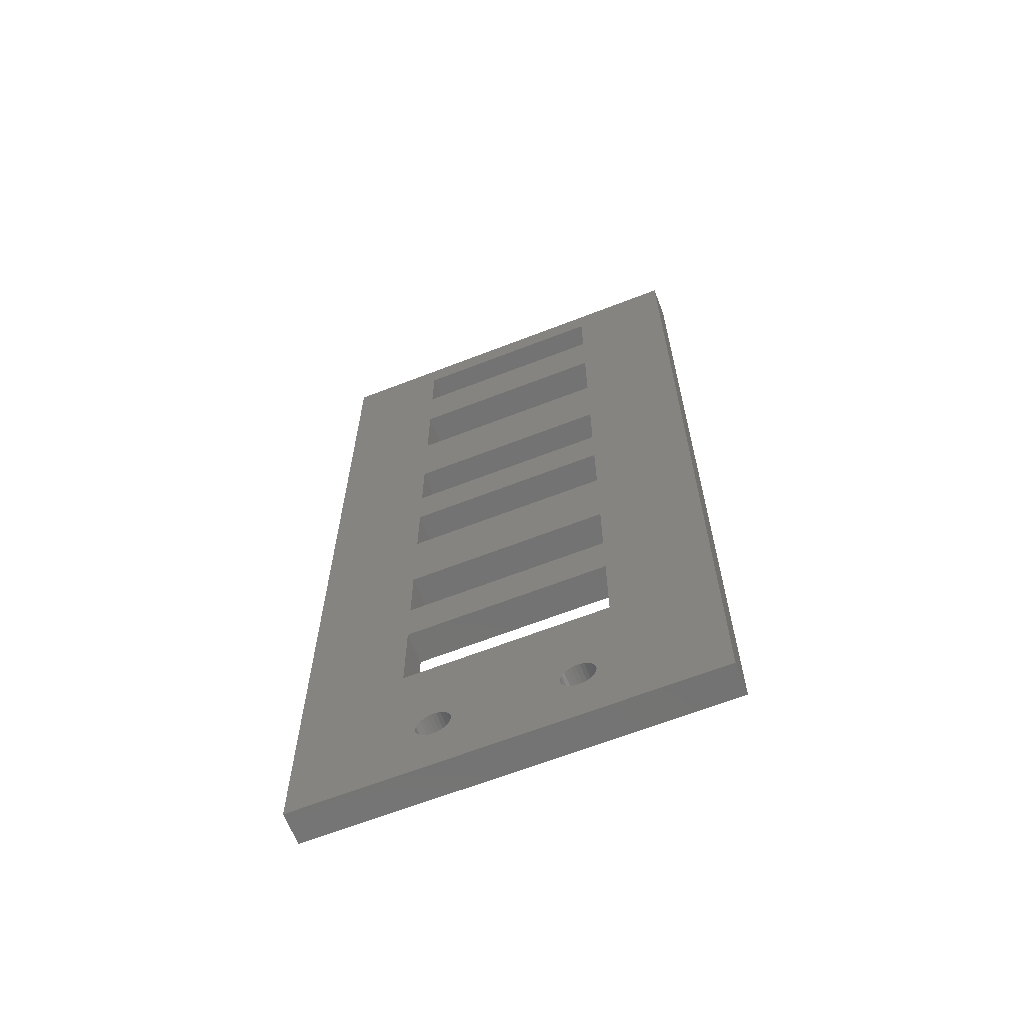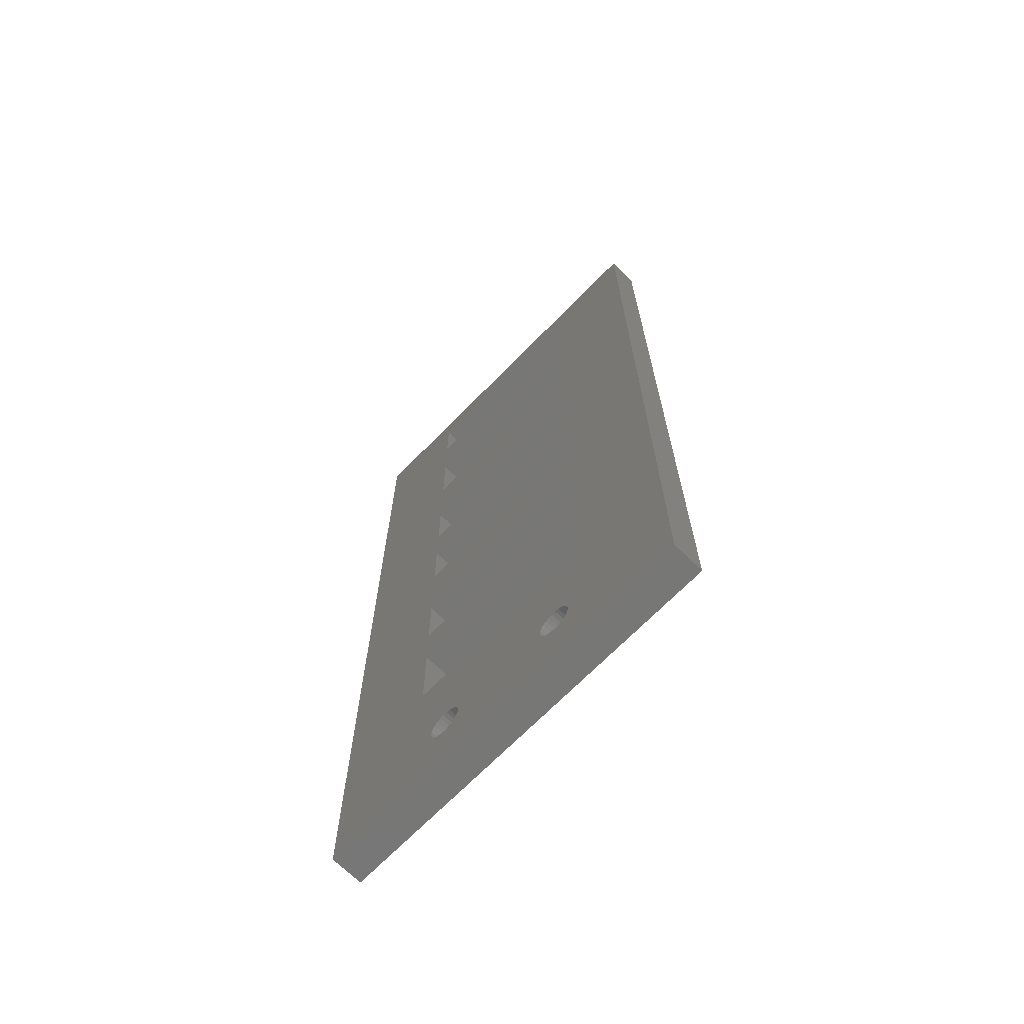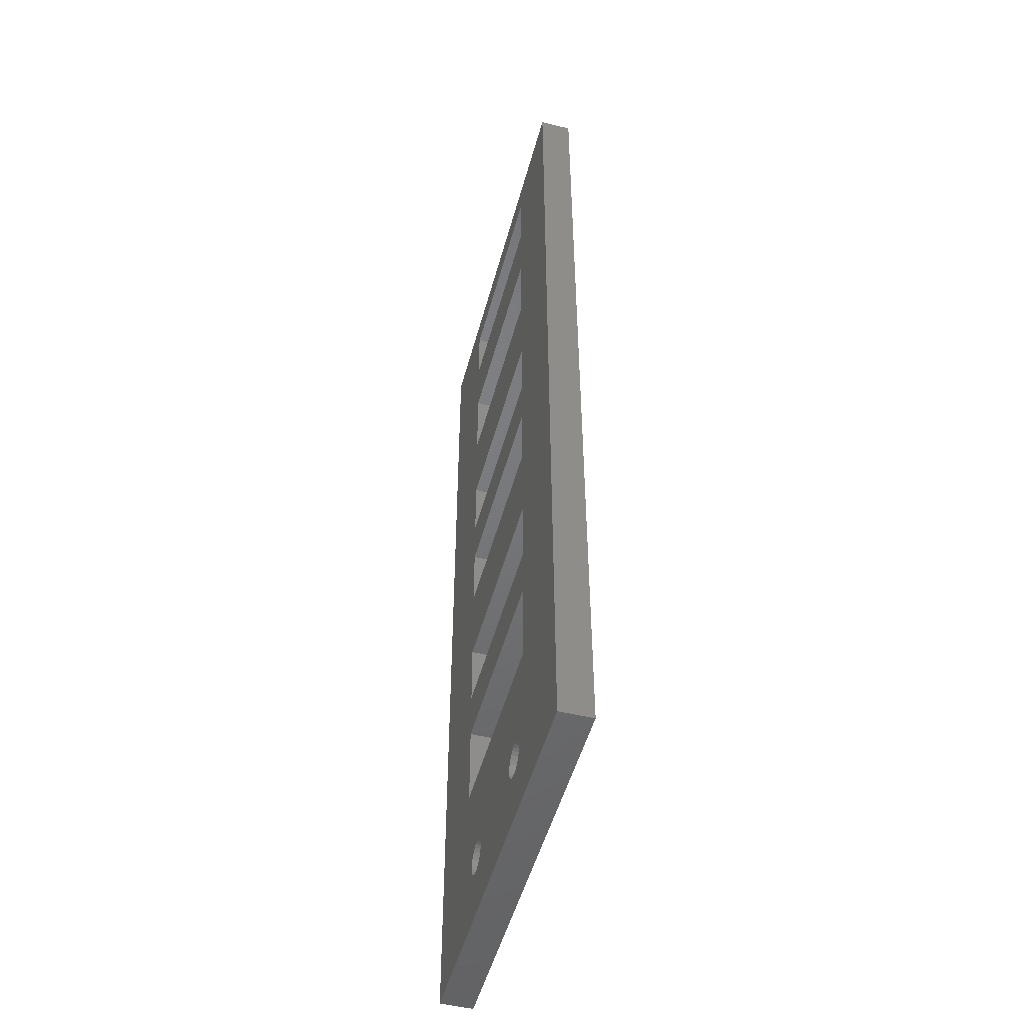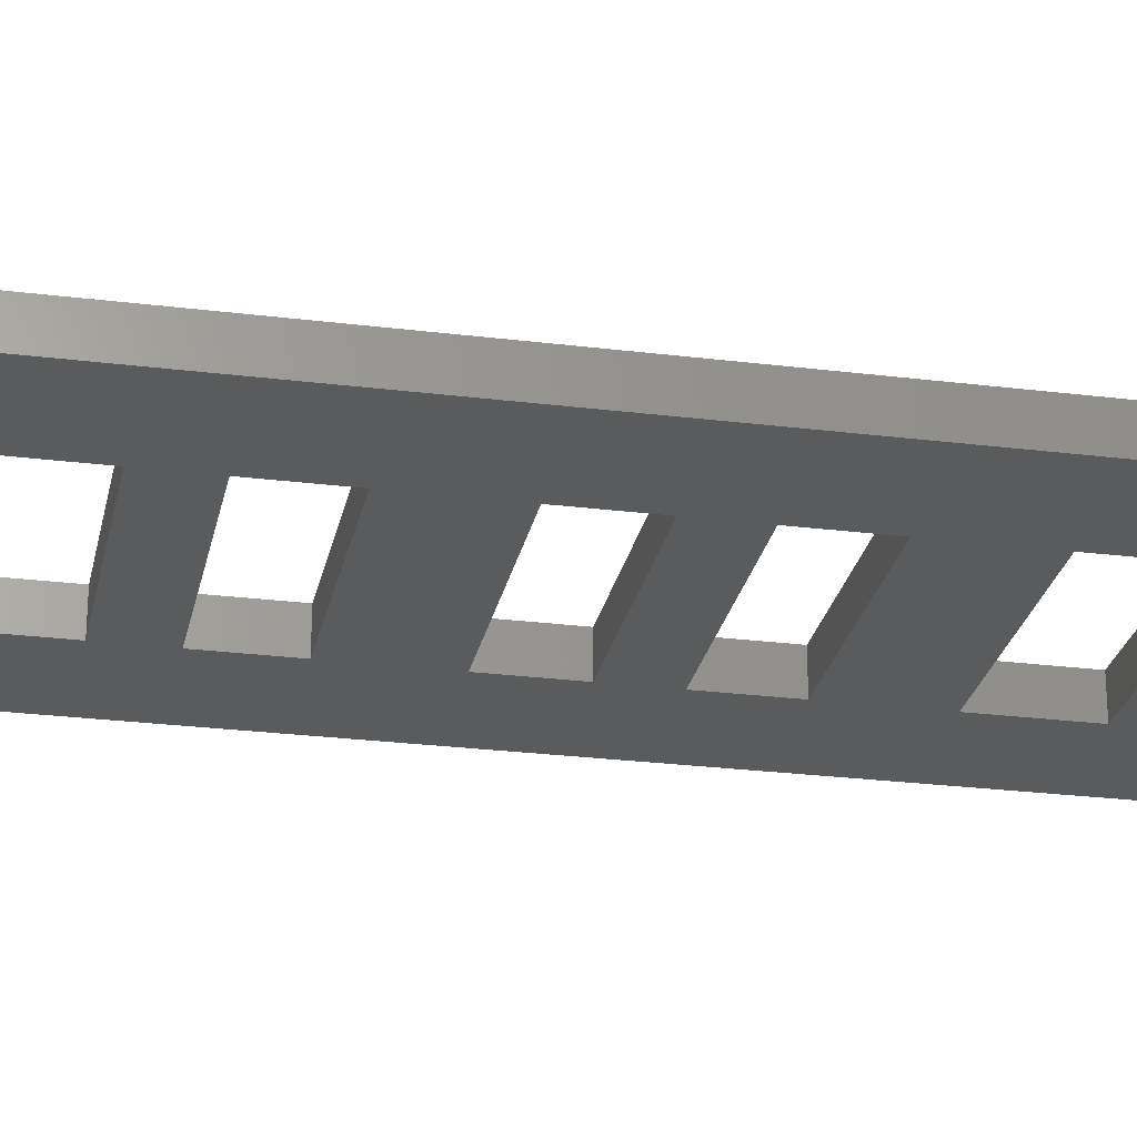
<metadata>
{"format":"stl","ext":"stl","renderer":"f3d","projection":"perspective","resolution":1024,"background":"white","views":[{"elev":-65.4,"azim":21.3,"up":"+Z"},{"elev":-69.4,"azim":-134.4,"up":"+Z"},{"elev":-50.1,"azim":75.1,"up":"+Z"},{"elev":-25.7,"azim":-101.3,"up":"+Y"}]}
</metadata>
<code>
# stl→obj: 252 verts, 532 faces
v 0.3511 -0.01587 -1.008
v -0.4446 -0.03175 -1.008
v -0.4446 -0.01587 -1.008
v 0.3511 -0.03175 -1.008
v -0.4446 -0.03175 0.9148
v -0.4446 -0.01587 0.9148
v 0.3511 -0.01587 0.9148
v 0.3511 -0.03175 0.9148
v -0.4446 0.03175 -1.008
v 0.3511 0.03175 -1.008
v -0.1982 -0.03175 -0.9029
v -0.2042 -0.03175 -0.8976
v -0.2087 -0.03175 -0.8911
v -0.1911 -0.03175 -0.9067
v -0.2116 -0.03175 -0.8836
v -0.1834 -0.03175 -0.9086
v -0.2125 -0.03175 -0.8757
v -0.1754 -0.03175 -0.9086
v -0.2116 -0.03175 -0.8677
v -0.2457 -0.03175 -0.6767
v -0.1676 -0.03175 -0.8447
v -0.1605 -0.03175 -0.8484
v -0.1754 -0.03175 -0.8427
v -0.1834 -0.03175 -0.8427
v -0.1911 -0.03175 -0.8447
v -0.1982 -0.03175 -0.8484
v -0.2042 -0.03175 -0.8537
v -0.2087 -0.03175 -0.8603
v 0.06706 -0.03175 -0.9029
v 0.06107 -0.03175 -0.8976
v -0.1545 -0.03175 -0.8976
v -0.1605 -0.03175 -0.9029
v 0.05653 -0.03175 -0.8911
v -0.15 -0.03175 -0.8911
v 0.07413 -0.03175 -0.9067
v -0.1676 -0.03175 -0.9067
v 0.0537 -0.03175 -0.8836
v -0.1472 -0.03175 -0.8836
v 0.08189 -0.03175 -0.9086
v 0.05273 -0.03175 -0.8757
v -0.1462 -0.03175 -0.8757
v 0.0537 -0.03175 -0.8677
v -0.1472 -0.03175 -0.8677
v 0.05653 -0.03175 -0.8603
v -0.15 -0.03175 -0.8603
v 0.06107 -0.03175 -0.8537
v -0.1545 -0.03175 -0.8537
v 0.06706 -0.03175 -0.8484
v -0.2457 -0.03175 -0.5109
v 0.1181 -0.03175 -0.8677
v 0.119 -0.03175 -0.8757
v 0.08989 -0.03175 -0.9086
v 0.09765 -0.03175 -0.9067
v 0.1047 -0.03175 -0.9029
v 0.1107 -0.03175 -0.8976
v 0.1152 -0.03175 -0.8911
v 0.1181 -0.03175 -0.8836
v -0.2457 -0.03175 -0.4115
v -0.2457 -0.03175 -0.2788
v 0.1522 -0.03175 -0.6767
v 0.1152 -0.03175 -0.8603
v 0.1107 -0.03175 -0.8537
v 0.1047 -0.03175 -0.8484
v 0.09765 -0.03175 -0.8447
v 0.08989 -0.03175 -0.8427
v 0.08189 -0.03175 -0.8427
v 0.07413 -0.03175 -0.8447
v -0.2457 -0.03175 -0.1131
v 0.1522 -0.03175 -0.5109
v 0.1522 -0.03175 -0.4115
v 0.1522 -0.03175 -0.2788
v 0.1522 -0.03175 -0.1131
v 0.1522 -0.03175 0.119
v -0.2457 -0.03175 0.119
v -0.2457 -0.03175 0.01958
v 0.1522 -0.03175 0.01958
v -0.2457 -0.03175 0.2517
v -0.2457 -0.03175 0.4175
v -0.2457 -0.03175 0.5832
v -0.2457 -0.03175 0.7159
v 0.1522 -0.03175 0.4175
v 0.1522 -0.03175 0.2517
v -0.2457 -0.03175 0.8485
v -0.01358 -0.03175 0.7159
v -0.1794 -0.03175 0.9148
v 0.1522 -0.03175 0.5832
v -0.04674 -0.03175 0.8485
v 0.1522 -0.03175 0.7159
v 0.08589 -0.03175 0.9148
v 0.1522 -0.03175 0.8485
v -0.1794 -0.01587 0.9148
v -0.4446 0.03175 0.9148
v 0.08589 -0.01587 0.9148
v 0.3511 0.03175 0.9148
v -0.1982 0.03175 -0.9029
v -0.2042 0.03175 -0.8976
v -0.2087 0.03175 -0.8911
v -0.1911 0.03175 -0.9067
v -0.2116 0.03175 -0.8836
v -0.1834 0.03175 -0.9086
v -0.2125 0.03175 -0.8757
v -0.1754 0.03175 -0.9086
v -0.2116 0.03175 -0.8677
v -0.2457 0.03175 -0.6767
v -0.1605 0.03175 -0.8484
v -0.1676 0.03175 -0.8447
v -0.1754 0.03175 -0.8427
v -0.1834 0.03175 -0.8427
v -0.1911 0.03175 -0.8447
v -0.1982 0.03175 -0.8484
v -0.2042 0.03175 -0.8537
v -0.2087 0.03175 -0.8603
v 0.06706 0.03175 -0.9029
v -0.1545 0.03175 -0.8976
v 0.06107 0.03175 -0.8976
v -0.1605 0.03175 -0.9029
v 0.05653 0.03175 -0.8911
v -0.15 0.03175 -0.8911
v 0.07413 0.03175 -0.9067
v -0.1676 0.03175 -0.9067
v 0.0537 0.03175 -0.8836
v -0.1472 0.03175 -0.8836
v 0.08189 0.03175 -0.9086
v 0.05273 0.03175 -0.8757
v -0.1462 0.03175 -0.8757
v 0.0537 0.03175 -0.8677
v -0.1472 0.03175 -0.8677
v 0.05653 0.03175 -0.8603
v -0.15 0.03175 -0.8603
v 0.06107 0.03175 -0.8537
v -0.1545 0.03175 -0.8537
v 0.06706 0.03175 -0.8484
v -0.2457 0.03175 -0.5109
v 0.119 0.03175 -0.8757
v 0.1181 0.03175 -0.8677
v 0.08989 0.03175 -0.9086
v 0.09765 0.03175 -0.9067
v 0.1047 0.03175 -0.9029
v 0.1107 0.03175 -0.8976
v 0.1152 0.03175 -0.8911
v 0.1181 0.03175 -0.8836
v -0.2457 0.03175 -0.4115
v -0.2457 0.03175 -0.2788
v 0.1522 0.03175 -0.6767
v 0.1152 0.03175 -0.8603
v 0.1107 0.03175 -0.8537
v 0.1047 0.03175 -0.8484
v 0.09765 0.03175 -0.8447
v 0.08989 0.03175 -0.8427
v 0.08189 0.03175 -0.8427
v 0.07413 0.03175 -0.8447
v -0.2457 0.03175 -0.1131
v 0.1522 0.03175 -0.5109
v 0.1522 0.03175 -0.4115
v 0.1522 0.03175 -0.2788
v 0.1522 0.03175 -0.1131
v 0.1522 0.03175 0.119
v -0.2457 0.03175 0.01958
v -0.2457 0.03175 0.119
v 0.1522 0.03175 0.01958
v -0.2457 0.03175 0.4175
v -0.2457 0.03175 0.2517
v -0.2457 0.03175 0.5832
v -0.2457 0.03175 0.7159
v 0.1522 0.03175 0.4175
v 0.1522 0.03175 0.2517
v -0.2457 0.03175 0.8485
v -0.01358 0.03175 0.7159
v -0.1794 0.03175 0.9148
v 0.1522 0.03175 0.5832
v -0.04674 0.03175 0.8485
v 0.1522 0.03175 0.7159
v 0.08589 0.03175 0.9148
v 0.1522 0.03175 0.8485
v -0.1472 -0.01587 -0.8677
v -0.1462 -0.01587 -0.8757
v -0.15 -0.01587 -0.8603
v -0.1545 -0.01587 -0.8537
v -0.1605 -0.01587 -0.8484
v -0.1676 -0.01587 -0.8447
v -0.1754 -0.01587 -0.8427
v -0.1834 -0.01587 -0.8427
v -0.1911 -0.01587 -0.8447
v -0.1982 -0.01587 -0.8484
v -0.2042 -0.01587 -0.8537
v -0.2087 -0.01587 -0.8603
v -0.2116 -0.01587 -0.8677
v -0.2125 -0.01587 -0.8757
v -0.2116 -0.01587 -0.8836
v -0.2087 -0.01587 -0.8911
v -0.2042 -0.01587 -0.8976
v -0.1982 -0.01587 -0.9029
v -0.1911 -0.01587 -0.9067
v -0.1834 -0.01587 -0.9086
v -0.1754 -0.01587 -0.9086
v -0.1676 -0.01587 -0.9067
v -0.1605 -0.01587 -0.9029
v -0.1545 -0.01587 -0.8976
v -0.15 -0.01587 -0.8911
v -0.1472 -0.01587 -0.8836
v 0.1522 -0.01587 -0.6767
v -0.2457 -0.01587 -0.6767
v -0.2457 -0.01587 -0.5109
v 0.1522 -0.01587 -0.5109
v 0.1522 -0.01587 -0.4115
v -0.2457 -0.01587 -0.4115
v -0.2457 -0.01587 -0.2788
v 0.1522 -0.01587 -0.2788
v 0.1522 -0.01587 -0.1131
v -0.2457 -0.01587 -0.1131
v -0.2457 -0.01587 0.01958
v 0.1522 -0.01587 0.01958
v 0.1181 -0.01587 -0.8677
v 0.119 -0.01587 -0.8757
v 0.1152 -0.01587 -0.8603
v 0.1107 -0.01587 -0.8537
v 0.1047 -0.01587 -0.8484
v 0.09765 -0.01587 -0.8447
v 0.08989 -0.01587 -0.8427
v 0.08189 -0.01587 -0.8427
v 0.07413 -0.01587 -0.8447
v 0.06706 -0.01587 -0.8484
v 0.06107 -0.01587 -0.8537
v 0.05653 -0.01587 -0.8603
v 0.0537 -0.01587 -0.8677
v 0.05273 -0.01587 -0.8757
v 0.0537 -0.01587 -0.8836
v 0.05653 -0.01587 -0.8911
v 0.06107 -0.01587 -0.8976
v 0.06706 -0.01587 -0.9029
v 0.07413 -0.01587 -0.9067
v 0.08189 -0.01587 -0.9086
v 0.08989 -0.01587 -0.9086
v 0.09765 -0.01587 -0.9067
v 0.1047 -0.01587 -0.9029
v 0.1107 -0.01587 -0.8976
v 0.1152 -0.01587 -0.8911
v 0.1181 -0.01587 -0.8836
v 0.1522 -0.01587 0.119
v -0.2457 -0.01587 0.119
v -0.2457 -0.01587 0.2517
v 0.1522 -0.01587 0.2517
v 0.1522 -0.01587 0.4175
v -0.2457 -0.01587 0.4175
v -0.2457 -0.01587 0.5832
v 0.1522 -0.01587 0.5832
v -0.2457 -0.01587 0.7159
v -0.01358 -0.01587 0.7159
v 0.1522 -0.01587 0.7159
v 0.1522 -0.01587 0.8485
v -0.04674 -0.01587 0.8485
v -0.2457 -0.01587 0.8485
f 1 2 3
f 1 4 2
f 3 5 6
f 3 2 5
f 7 4 1
f 7 8 4
f 1 3 9
f 1 9 10
f 11 12 2
f 13 2 12
f 14 11 2
f 15 2 13
f 16 14 2
f 17 2 15
f 18 16 2
f 19 2 17
f 20 2 19
f 20 21 22
f 20 23 21
f 20 24 23
f 20 25 24
f 20 26 25
f 20 27 26
f 20 28 27
f 20 19 28
f 29 30 31
f 29 31 32
f 33 31 30
f 33 34 31
f 35 29 32
f 35 32 36
f 37 38 34
f 37 34 33
f 39 18 2
f 39 36 18
f 39 35 36
f 40 38 37
f 40 41 38
f 42 43 41
f 42 41 40
f 44 45 43
f 44 43 42
f 46 47 45
f 46 45 44
f 48 22 47
f 48 20 22
f 48 47 46
f 49 2 20
f 4 50 51
f 4 39 2
f 4 52 39
f 4 53 52
f 4 54 53
f 4 55 54
f 4 56 55
f 4 57 56
f 4 51 57
f 58 2 49
f 59 2 58
f 60 61 50
f 60 62 61
f 60 63 62
f 60 64 63
f 60 65 64
f 60 66 65
f 60 67 66
f 60 48 67
f 60 50 4
f 60 20 48
f 68 2 59
f 69 60 4
f 70 69 4
f 70 49 69
f 70 58 49
f 71 70 4
f 72 71 4
f 72 59 71
f 72 68 59
f 73 74 75
f 73 75 76
f 5 75 74
f 5 77 78
f 5 74 77
f 5 78 79
f 80 5 79
f 81 78 77
f 81 77 82
f 83 5 80
f 84 80 79
f 85 5 83
f 86 84 79
f 87 85 83
f 88 84 86
f 89 85 87
f 90 89 87
f 8 73 76
f 8 81 82
f 8 88 86
f 8 89 90
f 8 82 73
f 8 86 81
f 8 90 88
f 4 8 76
f 4 76 72
f 5 2 68
f 5 68 75
f 6 85 91
f 6 5 85
f 3 6 92
f 3 92 9
f 93 8 7
f 93 89 8
f 7 1 10
f 7 10 94
f 95 9 96
f 97 96 9
f 98 9 95
f 99 97 9
f 100 9 98
f 101 99 9
f 102 9 100
f 103 101 9
f 104 103 9
f 104 105 106
f 104 106 107
f 104 107 108
f 104 108 109
f 104 109 110
f 104 110 111
f 104 111 112
f 104 112 103
f 113 114 115
f 113 116 114
f 117 115 114
f 117 114 118
f 119 116 113
f 119 120 116
f 121 118 122
f 121 117 118
f 123 9 102
f 123 102 120
f 123 120 119
f 124 121 122
f 124 122 125
f 126 125 127
f 126 124 125
f 128 127 129
f 128 126 127
f 130 129 131
f 130 128 129
f 132 131 105
f 132 105 104
f 132 130 131
f 133 104 9
f 10 134 135
f 10 9 123
f 10 123 136
f 10 136 137
f 10 137 138
f 10 138 139
f 10 139 140
f 10 140 141
f 10 141 134
f 142 133 9
f 143 142 9
f 144 135 145
f 144 145 146
f 144 146 147
f 144 147 148
f 144 148 149
f 144 149 150
f 144 150 151
f 144 151 132
f 144 10 135
f 144 132 104
f 152 143 9
f 153 10 144
f 154 10 153
f 154 153 133
f 154 133 142
f 155 10 154
f 156 10 155
f 156 155 143
f 156 143 152
f 157 158 159
f 157 160 158
f 92 159 158
f 92 161 162
f 92 162 159
f 92 163 161
f 164 163 92
f 165 162 161
f 165 166 162
f 167 164 92
f 168 163 164
f 169 167 92
f 170 163 168
f 171 167 169
f 172 170 168
f 173 171 169
f 174 171 173
f 94 160 157
f 94 166 165
f 94 170 172
f 94 174 173
f 94 157 166
f 94 165 170
f 94 172 174
f 10 160 94
f 10 156 160
f 92 152 9
f 92 158 152
f 91 89 93
f 91 85 89
f 175 176 41
f 175 41 43
f 177 43 45
f 177 175 43
f 178 45 47
f 178 177 45
f 179 47 22
f 179 178 47
f 180 22 21
f 180 179 22
f 181 21 23
f 181 180 21
f 182 23 24
f 182 181 23
f 183 24 25
f 183 182 24
f 184 25 26
f 184 183 25
f 185 26 27
f 185 184 26
f 186 27 28
f 186 185 27
f 187 186 28
f 187 28 19
f 188 187 19
f 188 19 17
f 189 17 15
f 189 188 17
f 190 15 13
f 190 189 15
f 191 13 12
f 191 190 13
f 192 12 11
f 192 191 12
f 193 11 14
f 193 192 11
f 194 14 16
f 194 193 14
f 195 16 18
f 195 194 16
f 196 18 36
f 196 195 18
f 197 36 32
f 197 196 36
f 198 32 31
f 198 197 32
f 199 31 34
f 199 198 31
f 200 34 38
f 200 199 34
f 176 38 41
f 176 200 38
f 201 202 20
f 201 20 60
f 202 203 49
f 202 49 20
f 204 201 60
f 204 60 69
f 203 204 69
f 203 69 49
f 205 206 58
f 205 58 70
f 206 207 59
f 206 59 58
f 208 205 70
f 208 70 71
f 207 208 71
f 207 71 59
f 209 210 68
f 209 68 72
f 210 211 75
f 210 75 68
f 212 209 72
f 212 72 76
f 211 212 76
f 211 76 75
f 213 214 51
f 213 51 50
f 215 50 61
f 215 213 50
f 216 61 62
f 216 215 61
f 217 62 63
f 217 216 62
f 218 63 64
f 218 217 63
f 219 64 65
f 219 218 64
f 220 65 66
f 220 219 65
f 221 66 67
f 221 220 66
f 222 67 48
f 222 221 67
f 223 48 46
f 223 222 48
f 224 46 44
f 224 223 46
f 225 224 44
f 225 44 42
f 226 225 42
f 226 42 40
f 227 40 37
f 227 226 40
f 228 37 33
f 228 227 37
f 229 33 30
f 229 228 33
f 230 30 29
f 230 229 30
f 231 29 35
f 231 230 29
f 232 35 39
f 232 231 35
f 233 39 52
f 233 232 39
f 234 52 53
f 234 233 52
f 235 53 54
f 235 234 53
f 236 54 55
f 236 235 54
f 237 55 56
f 237 236 55
f 238 56 57
f 238 237 56
f 214 57 51
f 214 238 57
f 239 240 74
f 239 74 73
f 240 241 77
f 240 77 74
f 242 239 73
f 242 73 82
f 241 242 82
f 241 82 77
f 243 244 78
f 243 78 81
f 244 245 79
f 244 79 78
f 246 243 81
f 246 81 86
f 245 246 86
f 245 86 79
f 247 84 248
f 247 80 84
f 248 88 249
f 248 84 88
f 249 90 250
f 249 88 90
f 250 87 251
f 250 90 87
f 251 83 252
f 251 87 83
f 252 80 247
f 252 83 80
f 6 91 169
f 6 169 92
f 93 7 94
f 93 94 173
f 91 93 173
f 91 173 169
f 175 125 176
f 175 127 125
f 177 129 127
f 177 127 175
f 178 131 129
f 178 129 177
f 179 105 131
f 179 131 178
f 180 106 105
f 180 105 179
f 181 107 106
f 181 106 180
f 182 108 107
f 182 107 181
f 183 109 108
f 183 108 182
f 184 110 109
f 184 109 183
f 185 111 110
f 185 110 184
f 186 112 111
f 186 111 185
f 187 112 186
f 187 103 112
f 188 103 187
f 188 101 103
f 189 99 101
f 189 101 188
f 190 97 99
f 190 99 189
f 191 96 97
f 191 97 190
f 192 95 96
f 192 96 191
f 193 98 95
f 193 95 192
f 194 100 98
f 194 98 193
f 195 102 100
f 195 100 194
f 196 120 102
f 196 102 195
f 197 116 120
f 197 120 196
f 198 114 116
f 198 116 197
f 199 118 114
f 199 114 198
f 200 122 118
f 200 118 199
f 176 125 122
f 176 122 200
f 201 104 202
f 201 144 104
f 202 133 203
f 202 104 133
f 204 144 201
f 204 153 144
f 203 153 204
f 203 133 153
f 205 142 206
f 205 154 142
f 206 143 207
f 206 142 143
f 208 154 205
f 208 155 154
f 207 155 208
f 207 143 155
f 209 152 210
f 209 156 152
f 210 158 211
f 210 152 158
f 212 156 209
f 212 160 156
f 211 160 212
f 211 158 160
f 213 134 214
f 213 135 134
f 215 145 135
f 215 135 213
f 216 146 145
f 216 145 215
f 217 147 146
f 217 146 216
f 218 148 147
f 218 147 217
f 219 149 148
f 219 148 218
f 220 150 149
f 220 149 219
f 221 151 150
f 221 150 220
f 222 132 151
f 222 151 221
f 223 130 132
f 223 132 222
f 224 128 130
f 224 130 223
f 225 128 224
f 225 126 128
f 226 126 225
f 226 124 126
f 227 121 124
f 227 124 226
f 228 117 121
f 228 121 227
f 229 115 117
f 229 117 228
f 230 113 115
f 230 115 229
f 231 119 113
f 231 113 230
f 232 123 119
f 232 119 231
f 233 136 123
f 233 123 232
f 234 137 136
f 234 136 233
f 235 138 137
f 235 137 234
f 236 139 138
f 236 138 235
f 237 140 139
f 237 139 236
f 238 141 140
f 238 140 237
f 214 134 141
f 214 141 238
f 239 159 240
f 239 157 159
f 240 162 241
f 240 159 162
f 242 157 239
f 242 166 157
f 241 166 242
f 241 162 166
f 243 161 244
f 243 165 161
f 244 163 245
f 244 161 163
f 246 165 243
f 246 170 165
f 245 170 246
f 245 163 170
f 247 248 168
f 247 168 164
f 248 249 172
f 248 172 168
f 249 250 174
f 249 174 172
f 250 251 171
f 250 171 174
f 251 252 167
f 251 167 171
f 252 247 164
f 252 164 167

</code>
